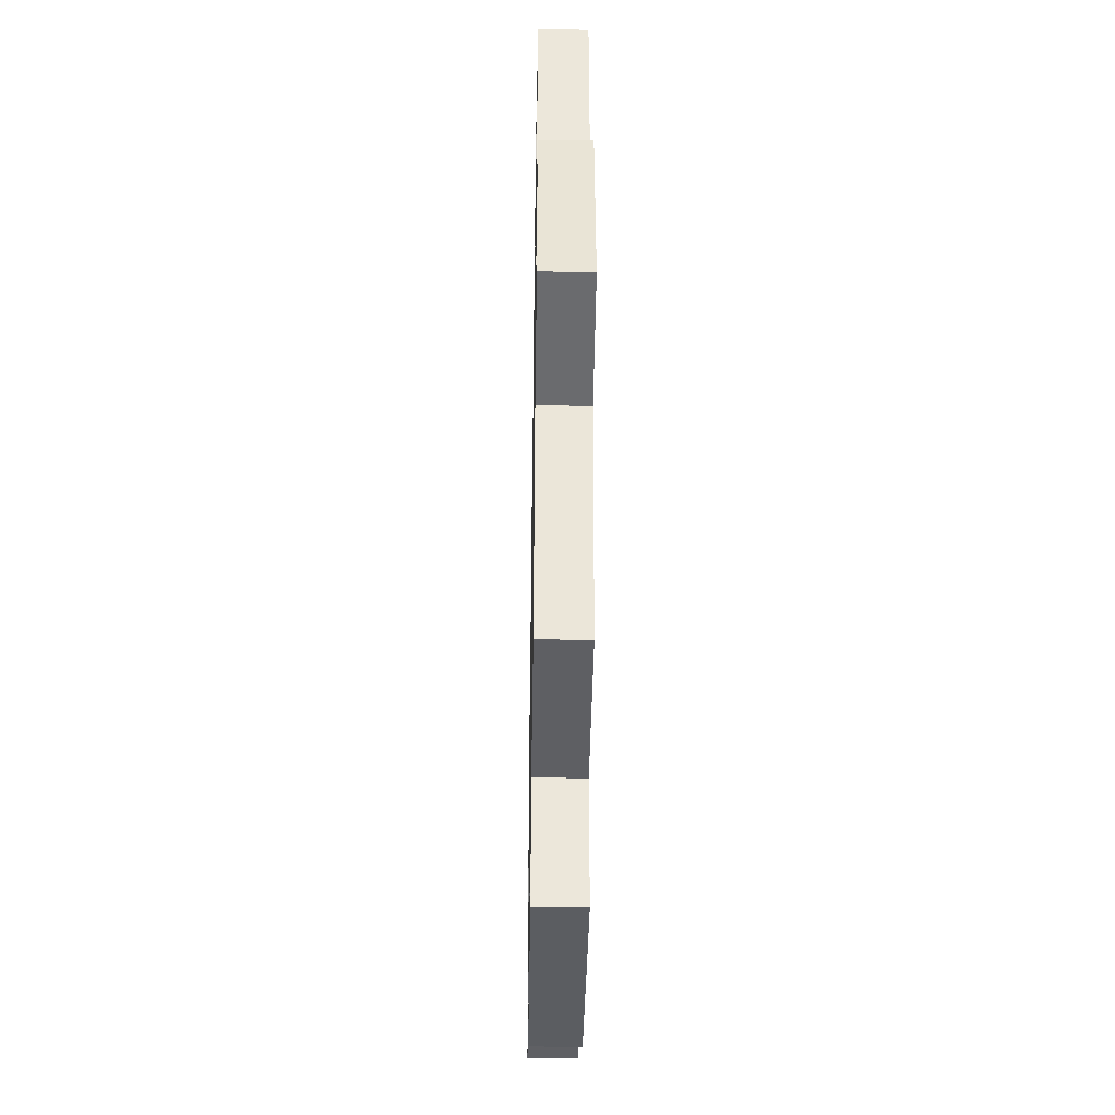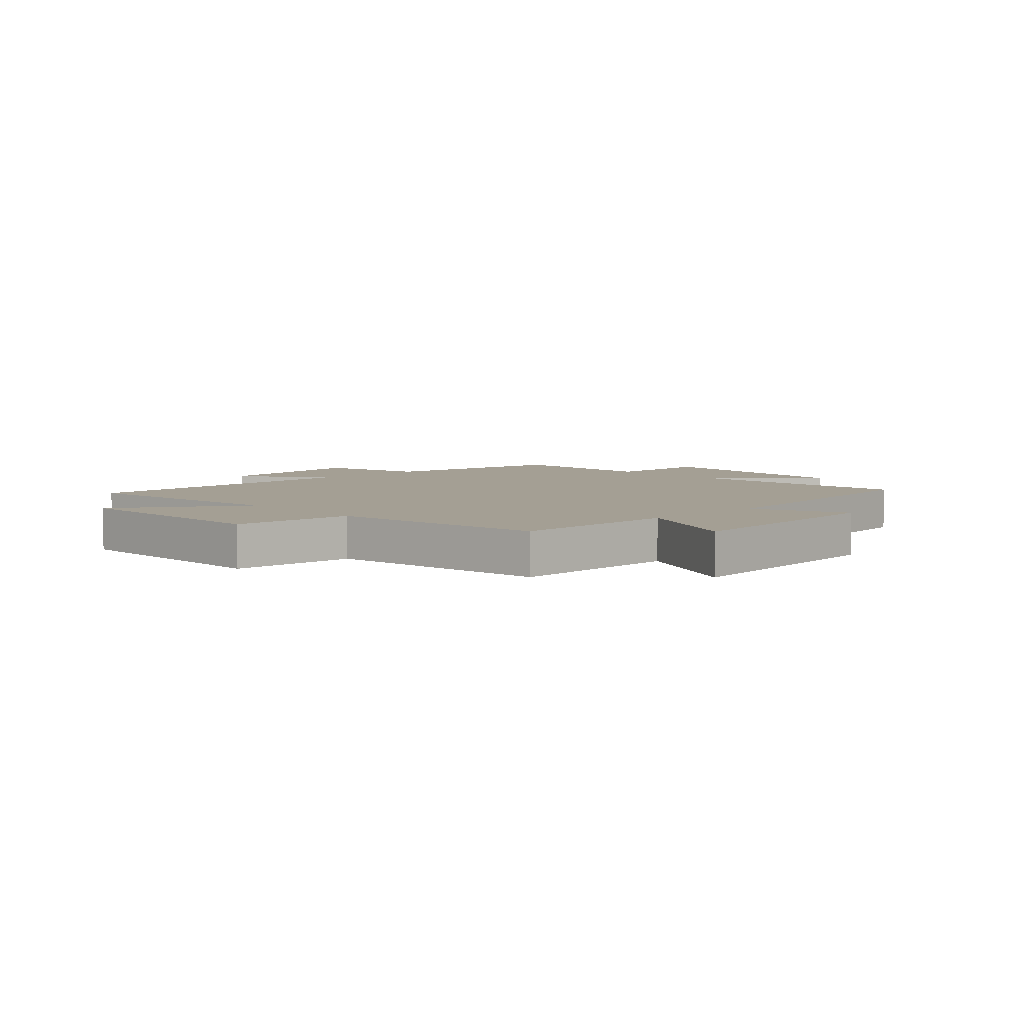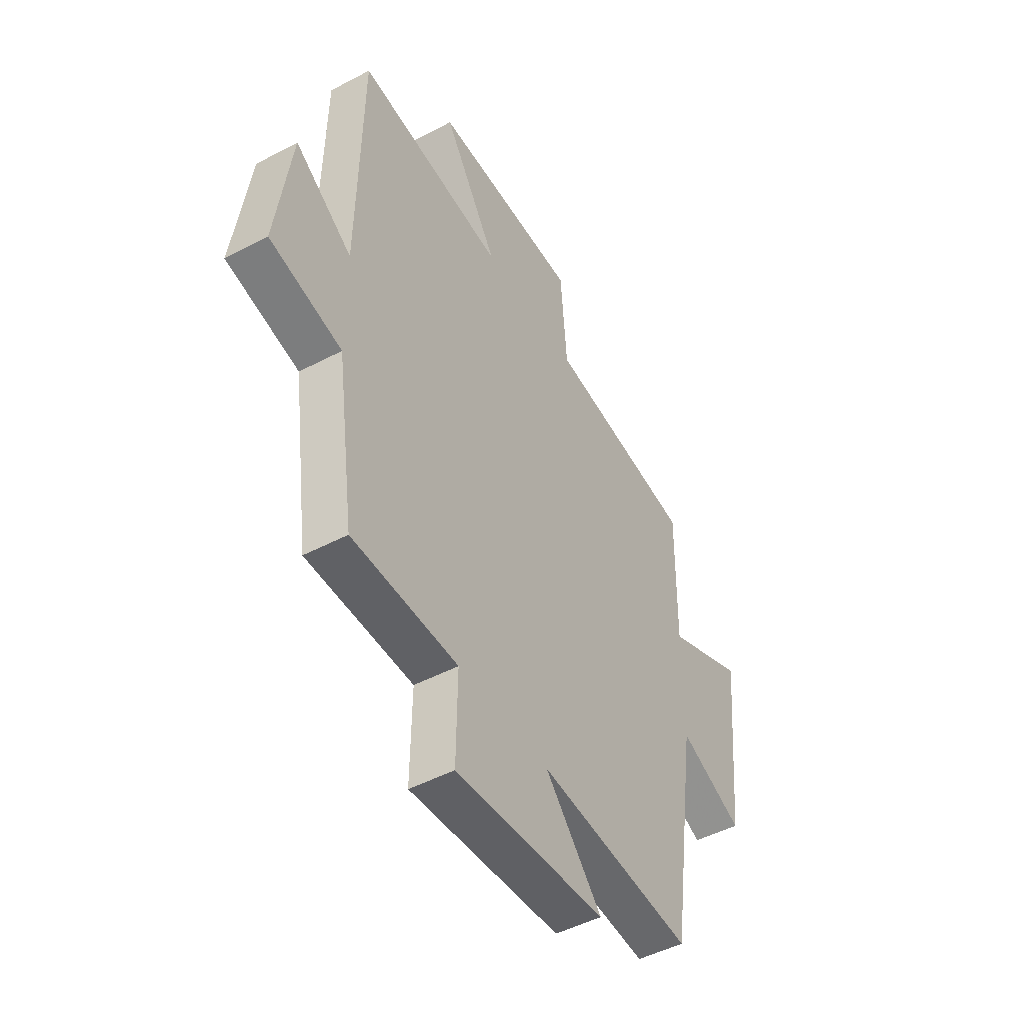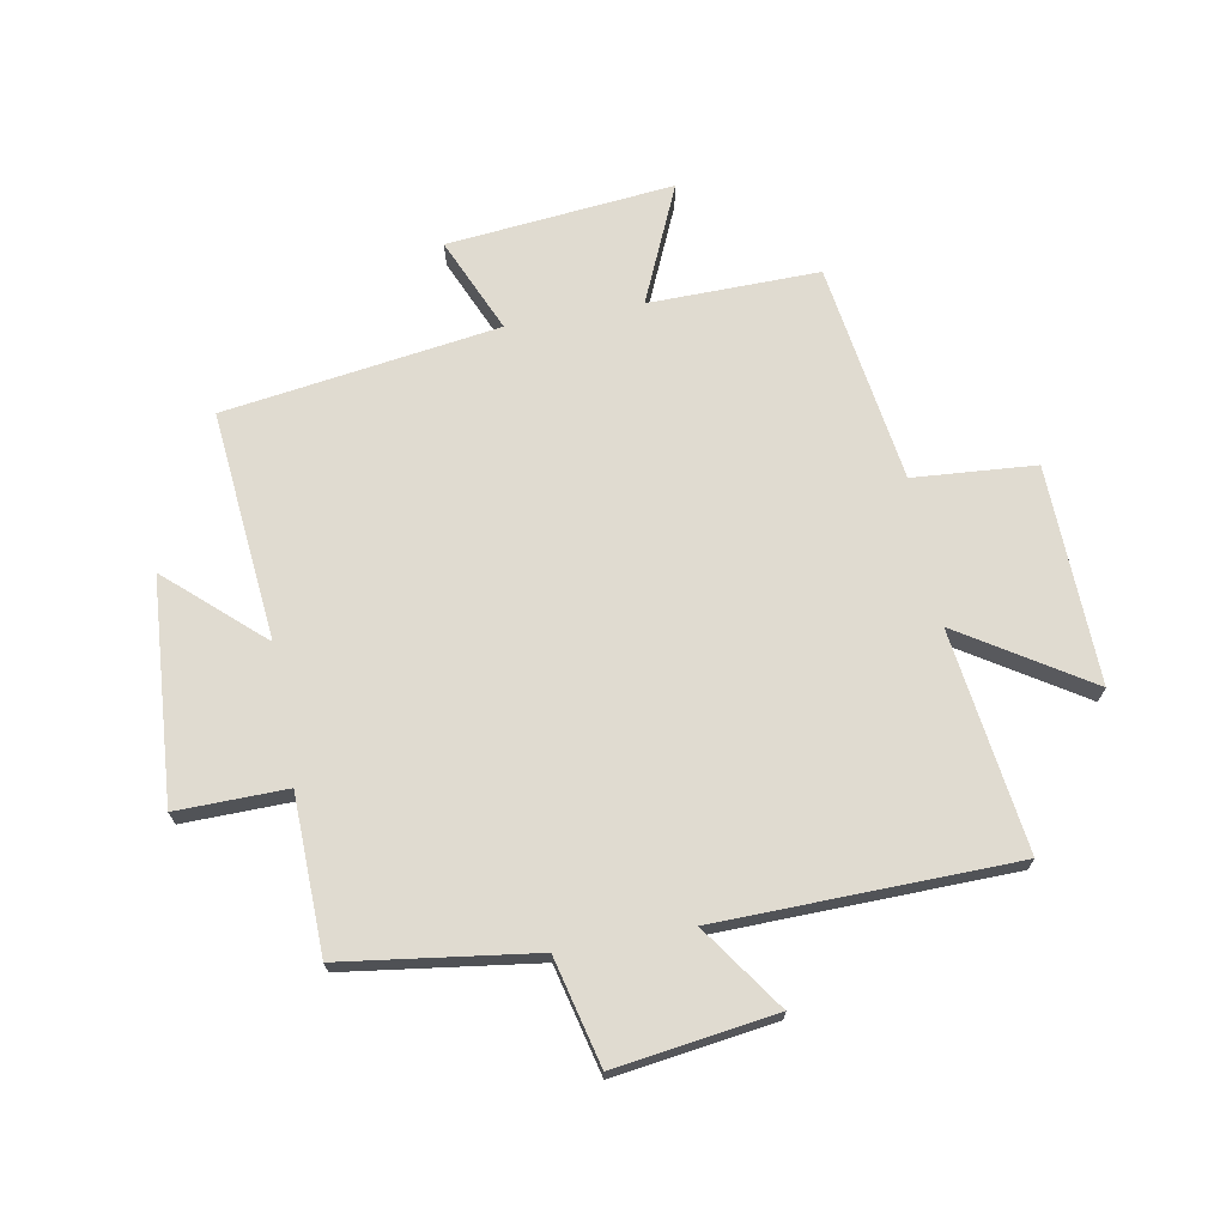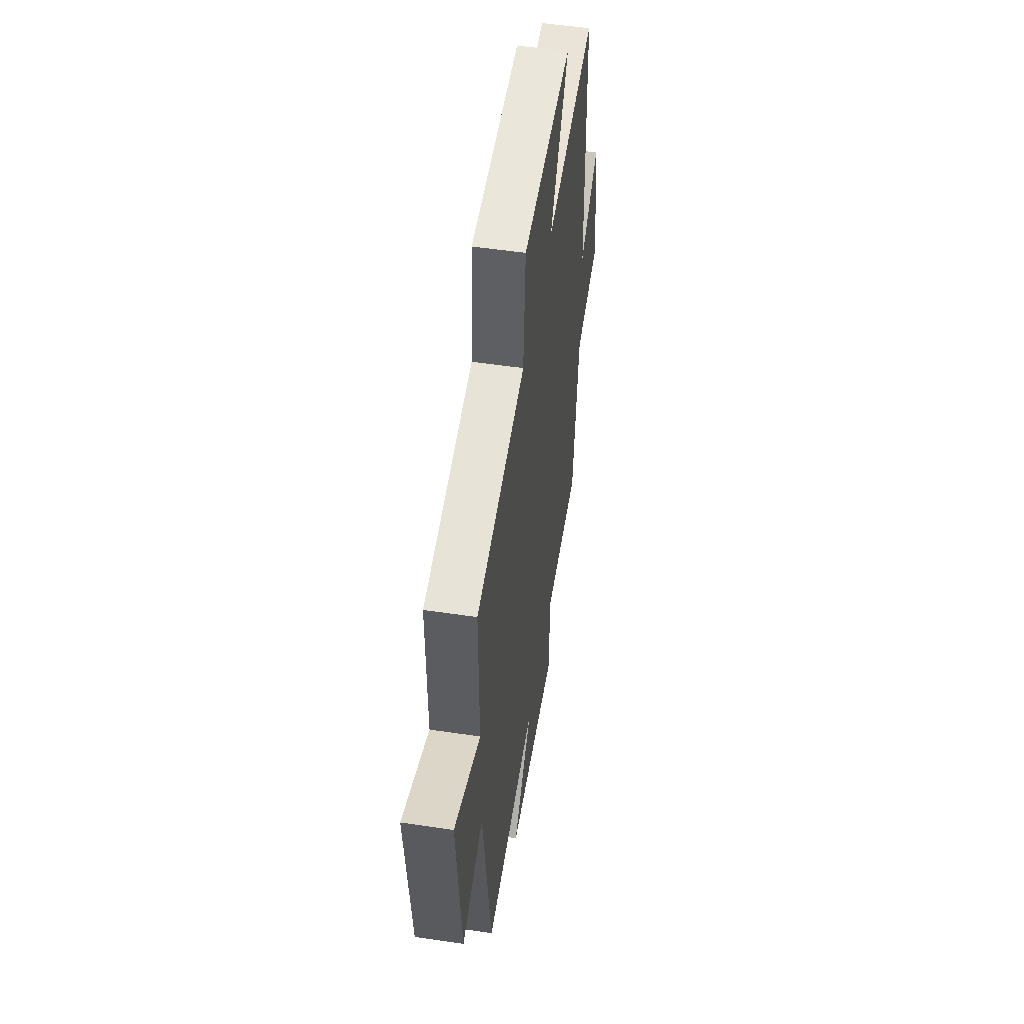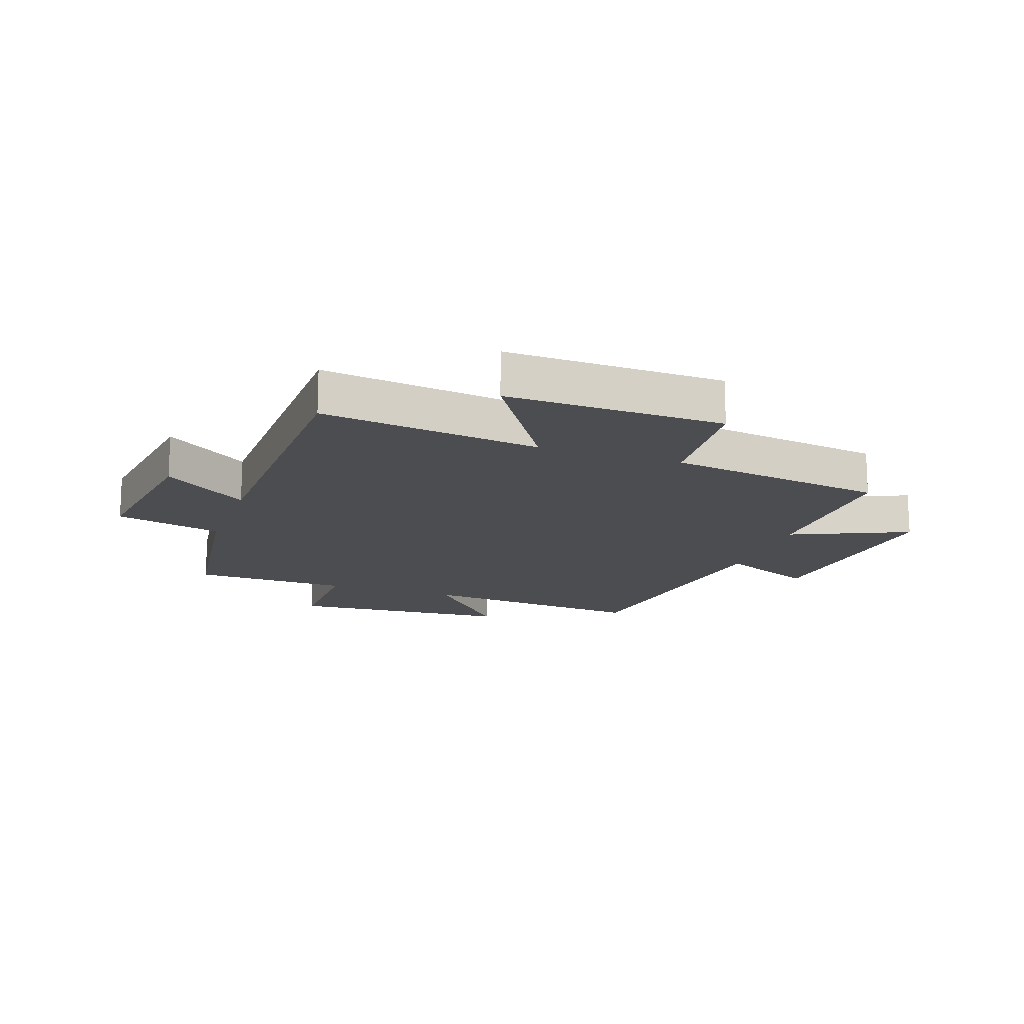
<metadata>
{"format":"obj","ext":"obj","renderer":"f3d","projection":"perspective","resolution":1024,"background":"white","views":[{"elev":-39.8,"azim":-90.9,"up":"+Z"},{"elev":5.6,"azim":46.7,"up":"+Y"},{"elev":-48.2,"azim":-59.4,"up":"+Z"},{"elev":70.1,"azim":-100.4,"up":"+Y"},{"elev":52.7,"azim":99.1,"up":"+Z"},{"elev":-15.9,"azim":-19.2,"up":"+Y"}]}
</metadata>
<code>
v -0.455 0.07 -0.494
v -0.5 0.07 -0.169
v -0.682 0.07 -0.125
v -0.644 0.07 0.147
v -0.5 0.07 0.047
v -0.49 0.07 0.55
v -0.116 0.07 0.5
v -0.254 0.07 0.717
v 0.116 0.07 0.707
v 0.132 0.07 0.5
v 0.504 0.07 0.445
v 0.5 0.07 0.156
v 0.699 0.07 0.244
v 0.661 0.07 -0.14
v 0.5 0.07 -0.07
v 0.433 0.07 -0.536
v 0.043 0.07 -0.5
v 0.186 0.07 -0.659
v -0.192 0.07 -0.687
v -0.189 0.07 -0.5
v -0.455 0 -0.494
v -0.5 0 -0.169
v -0.682 0 -0.125
v -0.644 0 0.147
v -0.5 0 0.047
v -0.49 0 0.55
v -0.116 0 0.5
v -0.254 0 0.717
v 0.116 0 0.707
v 0.132 0 0.5
v 0.504 0 0.445
v 0.5 0 0.156
v 0.699 0 0.244
v 0.661 0 -0.14
v 0.5 0 -0.07
v 0.433 0 -0.536
v 0.043 0 -0.5
v 0.186 0 -0.659
v -0.192 0 -0.687
v -0.189 0 -0.5
f 17 18 19 20
f 17 20 1 2
f 15 16 17 2
f 12 13 14 15
f 12 15 2 3
f 10 11 12 3
f 7 8 9 10
f 5 6 7
f 5 7 10
f 3 4 5
f 3 5 10
f 40 39 38 37
f 22 21 40 37
f 22 37 36 35
f 35 34 33 32
f 23 22 35 32
f 23 32 31 30
f 30 29 28 27
f 27 26 25
f 30 27 25
f 25 24 23
f 30 25 23
f 1 21 22 2
f 2 22 23 3
f 3 23 24 4
f 4 24 25 5
f 5 25 26 6
f 6 26 27 7
f 7 27 28 8
f 8 28 29 9
f 9 29 30 10
f 10 30 31 11
f 11 31 32 12
f 12 32 33 13
f 13 33 34 14
f 14 34 35 15
f 15 35 36 16
f 16 36 37 17
f 17 37 38 18
f 18 38 39 19
f 19 39 40 20
f 20 40 21 1

</code>
